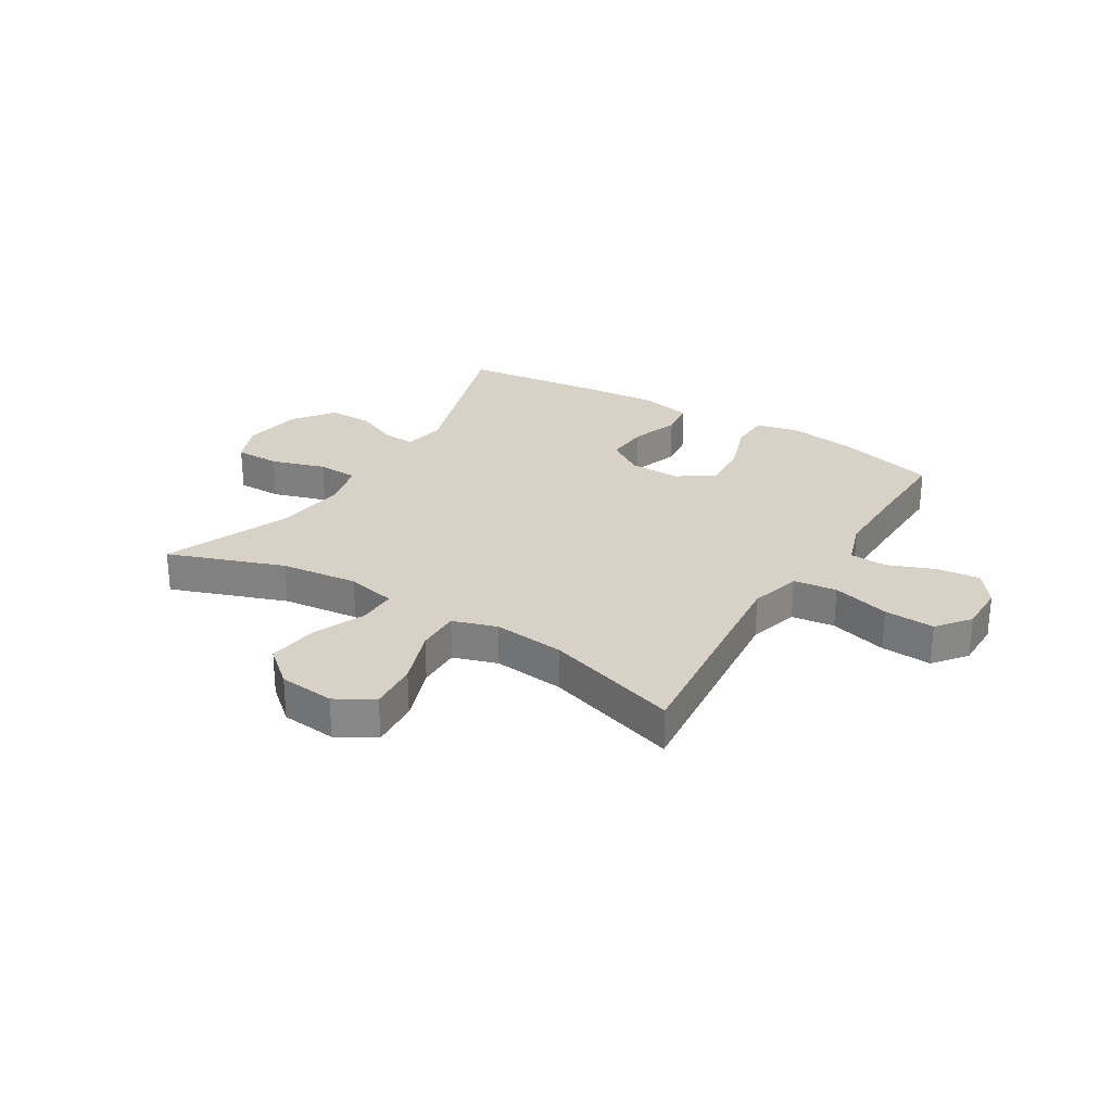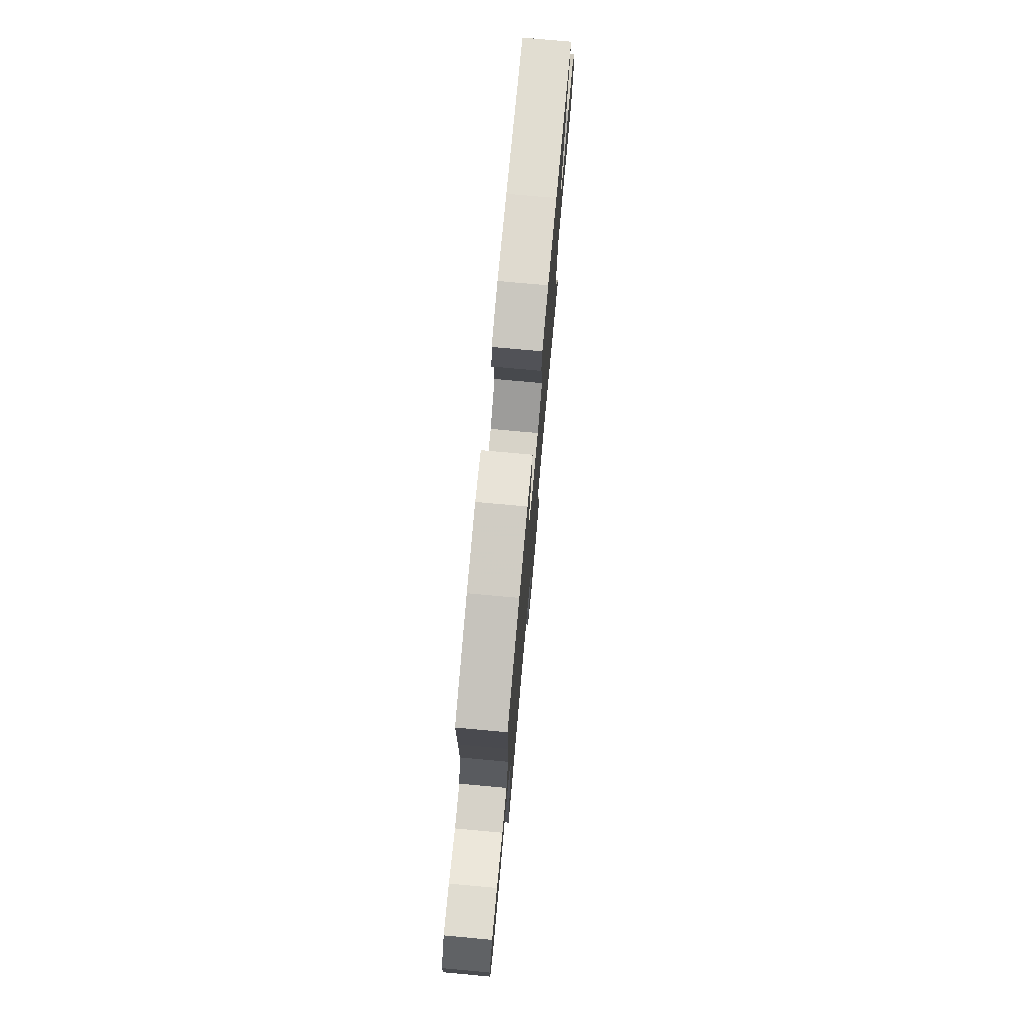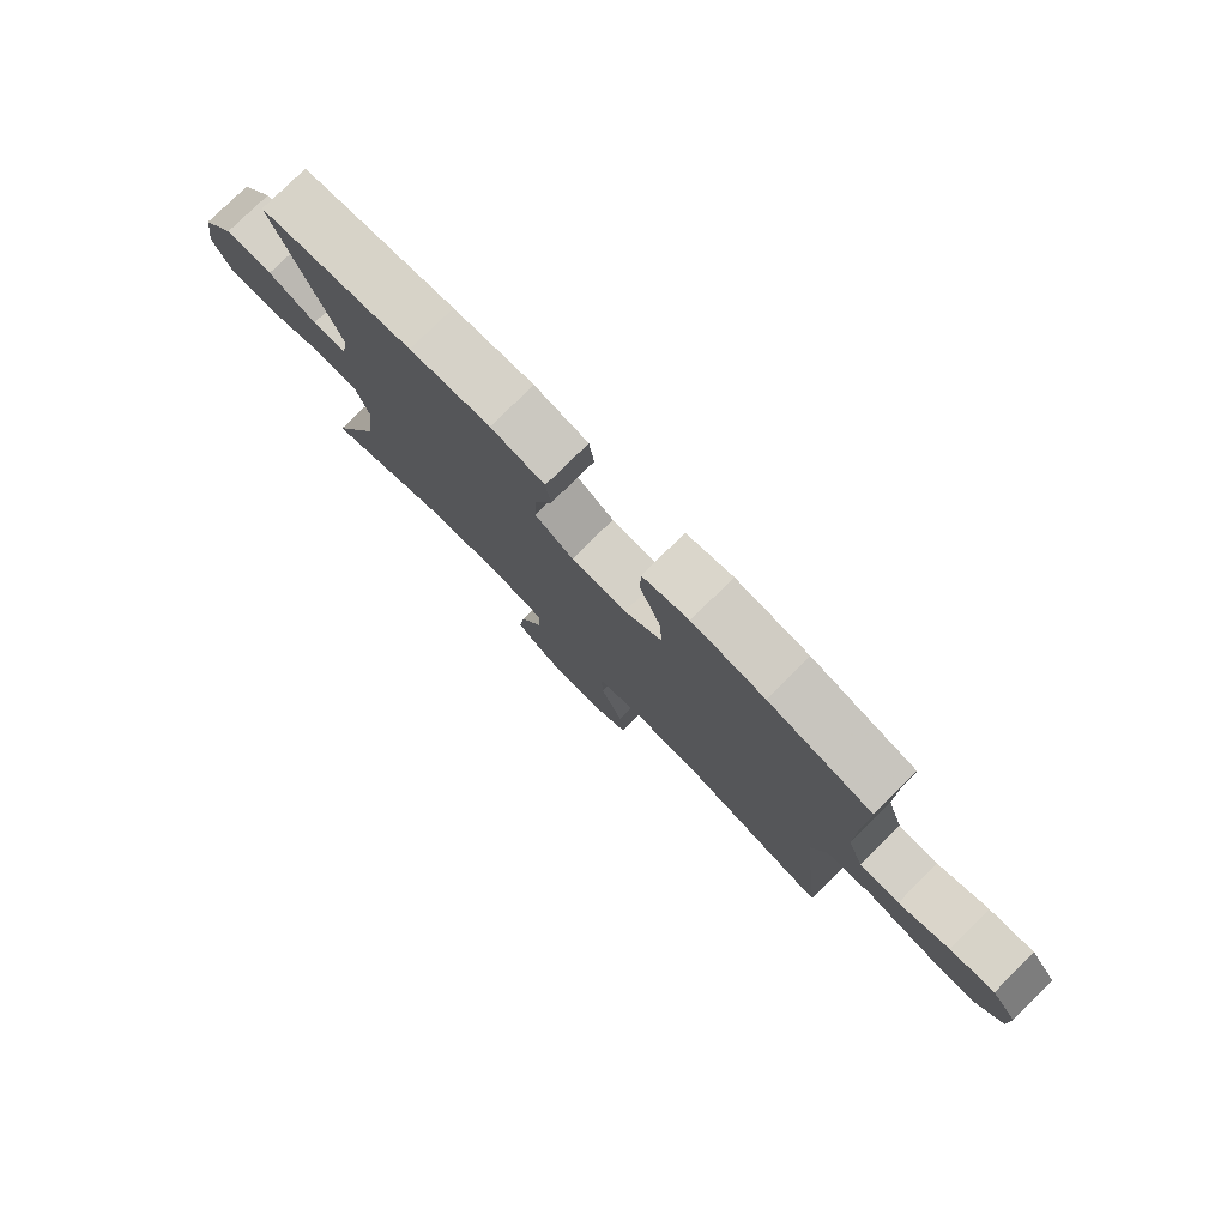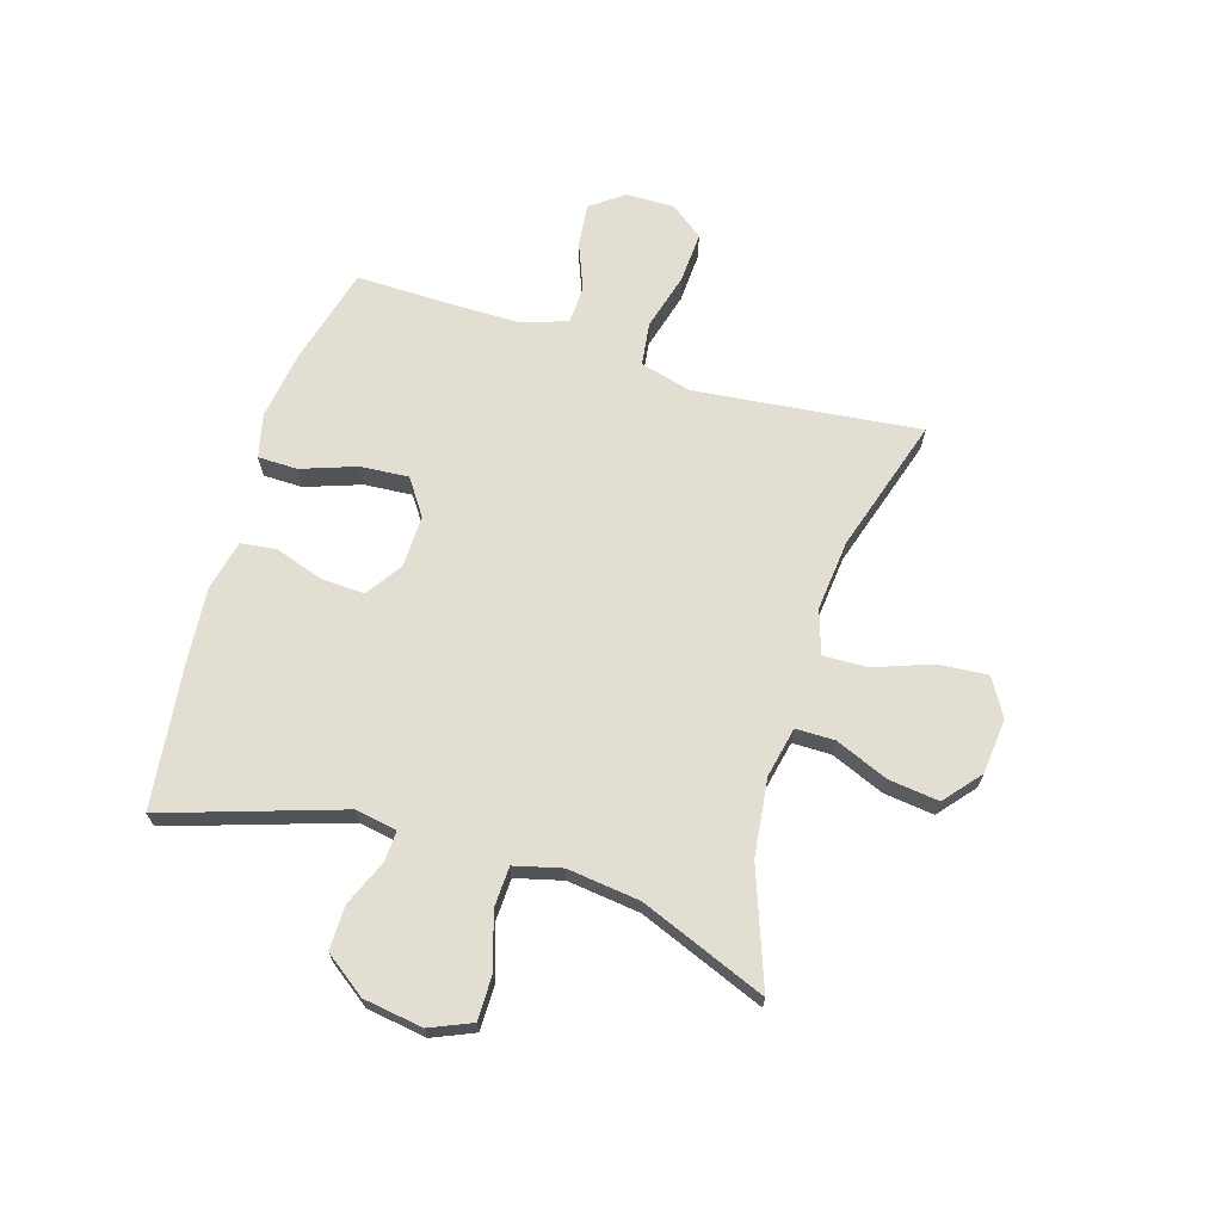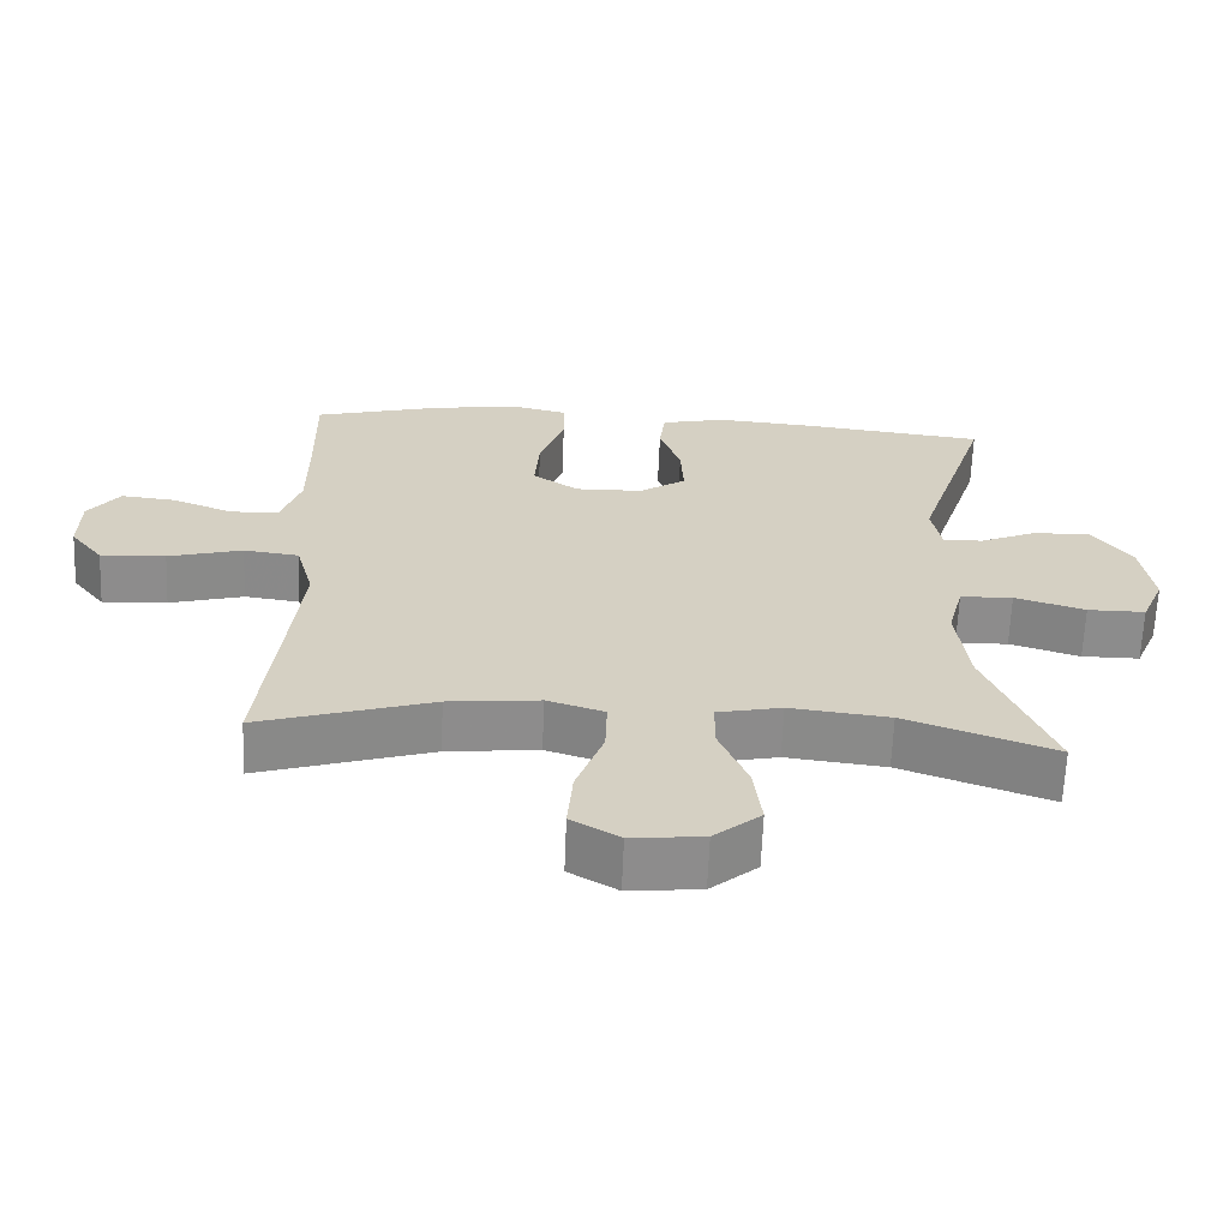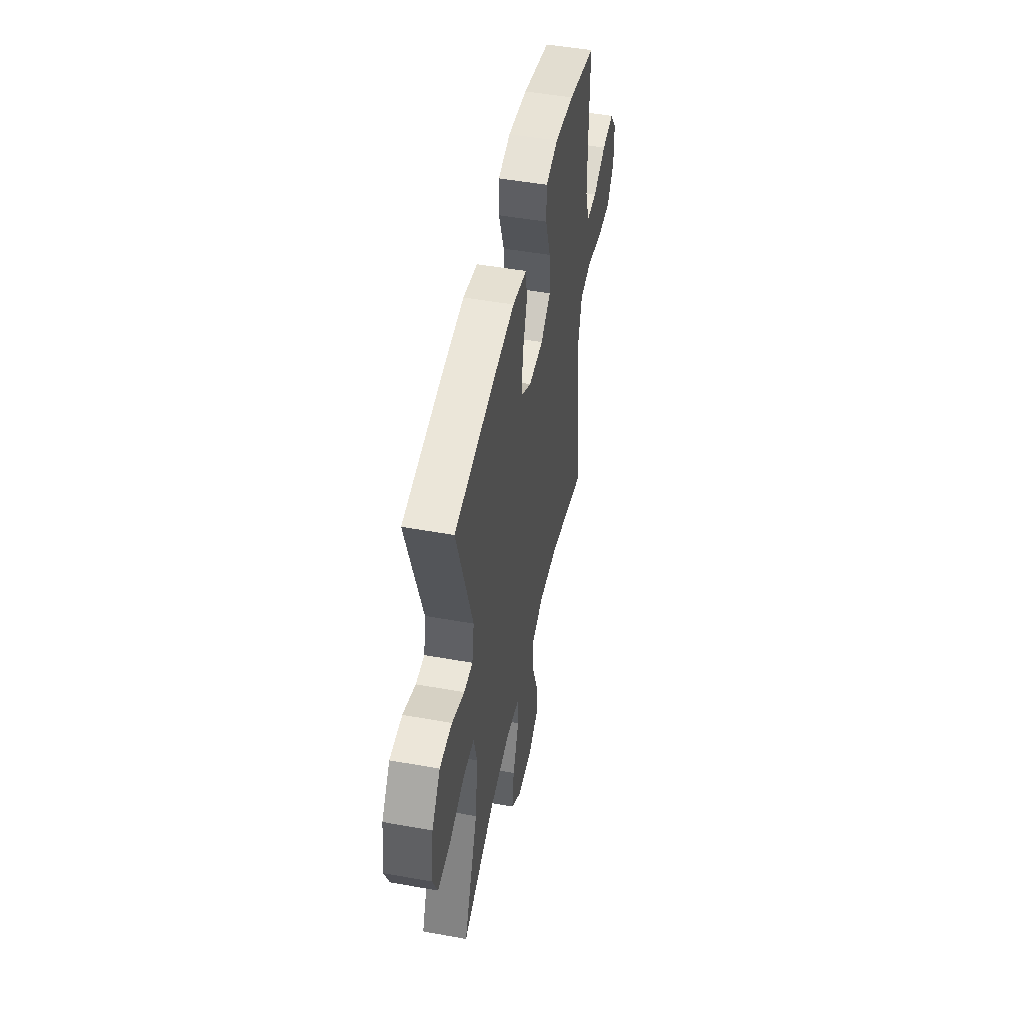
<metadata>
{"format":"obj","ext":"obj","renderer":"f3d","projection":"perspective","resolution":1024,"background":"white","views":[{"elev":27.3,"azim":-148.3,"up":"+Y"},{"elev":75.7,"azim":-84.8,"up":"+Z"},{"elev":78.9,"azim":-134.6,"up":"+Z"},{"elev":67.7,"azim":106.9,"up":"+Y"},{"elev":-64.2,"azim":-2.3,"up":"+Z"},{"elev":49.3,"azim":101.3,"up":"+Z"}]}
</metadata>
<code>
v -0.5 0.07 -0.5
v -0.471 0.07 -0.237
v -0.457 0.07 -0.103
v -0.481 0.07 -0.013
v -0.557 0.07 -0.003
v -0.659 0.07 -0.031
v -0.748 0.07 -0.036
v -0.793 0.07 0.022
v -0.792 0.07 0.108
v -0.749 0.07 0.166
v -0.674 0.07 0.158
v -0.59 0.07 0.125
v -0.524 0.07 0.128
v -0.497 0.07 0.209
v -0.497 0.07 0.333
v -0.5 0.07 0.5
v -0.327 0.07 0.546
v -0.206 0.07 0.564
v -0.129 0.07 0.546
v -0.128 0.07 0.476
v -0.162 0.07 0.379
v -0.168 0.07 0.294
v -0.105 0.07 0.251
v -0.013 0.07 0.253
v 0.051 0.07 0.296
v 0.047 0.07 0.373
v 0.018 0.07 0.458
v 0.026 0.07 0.521
v 0.115 0.07 0.541
v 0.248 0.07 0.53
v 0.5 0.07 0.5
v 0.4 0.07 0.191
v 0.413 0.07 0.117
v 0.468 0.07 0.12
v 0.547 0.07 0.154
v 0.625 0.07 0.155
v 0.678 0.07 0.083
v 0.694 0.07 -0.022
v 0.663 0.07 -0.095
v 0.584 0.07 -0.095
v 0.488 0.07 -0.065
v 0.416 0.07 -0.068
v 0.395 0.07 -0.151
v 0.411 0.07 -0.279
v 0.5 0.07 -0.5
v 0.296 0.07 -0.426
v 0.16 0.07 -0.41
v 0.072 0.07 -0.429
v 0.072 0.07 -0.497
v 0.111 0.07 -0.591
v 0.122 0.07 -0.679
v 0.058 0.07 -0.733
v -0.04 0.07 -0.743
v -0.106 0.07 -0.704
v -0.099 0.07 -0.617
v -0.062 0.07 -0.515
v -0.06 0.07 -0.438
v -0.138 0.07 -0.413
v -0.263 0.07 -0.426
v -0.5 0 -0.5
v -0.471 0 -0.237
v -0.457 0 -0.103
v -0.481 0 -0.013
v -0.557 0 -0.003
v -0.659 0 -0.031
v -0.748 0 -0.036
v -0.793 0 0.022
v -0.792 0 0.108
v -0.749 0 0.166
v -0.674 0 0.158
v -0.59 0 0.125
v -0.524 0 0.128
v -0.497 0 0.209
v -0.497 0 0.333
v -0.5 0 0.5
v -0.327 0 0.546
v -0.206 0 0.564
v -0.129 0 0.546
v -0.128 0 0.476
v -0.162 0 0.379
v -0.168 0 0.294
v -0.105 0 0.251
v -0.013 0 0.253
v 0.051 0 0.296
v 0.047 0 0.373
v 0.018 0 0.458
v 0.026 0 0.521
v 0.115 0 0.541
v 0.248 0 0.53
v 0.5 0 0.5
v 0.4 0 0.191
v 0.413 0 0.117
v 0.468 0 0.12
v 0.547 0 0.154
v 0.625 0 0.155
v 0.678 0 0.083
v 0.694 0 -0.022
v 0.663 0 -0.095
v 0.584 0 -0.095
v 0.488 0 -0.065
v 0.416 0 -0.068
v 0.395 0 -0.151
v 0.411 0 -0.279
v 0.5 0 -0.5
v 0.296 0 -0.426
v 0.16 0 -0.41
v 0.072 0 -0.429
v 0.072 0 -0.497
v 0.111 0 -0.591
v 0.122 0 -0.679
v 0.058 0 -0.733
v -0.04 0 -0.743
v -0.106 0 -0.704
v -0.099 0 -0.617
v -0.062 0 -0.515
v -0.06 0 -0.438
v -0.138 0 -0.413
v -0.263 0 -0.426
f 54 55 56
f 53 54 56
f 52 53 56
f 51 52 56
f 50 51 56
f 49 50 56
f 48 49 56 57
f 47 48 57 58
f 44 45 46
f 43 44 46 47
f 42 43 47 58
f 39 40 41
f 38 39 41
f 37 38 41
f 36 37 41
f 35 36 41
f 34 35 41
f 33 34 41 42
f 42 58 59
f 33 42 59
f 32 33 59
f 30 31 32
f 29 30 32
f 28 29 32
f 27 28 32
f 26 27 32
f 19 20 21
f 18 19 21
f 17 18 21
f 16 17 21
f 15 16 21
f 14 15 21 22
f 13 14 22 23
f 10 11 12
f 9 10 12
f 8 9 12
f 7 8 12
f 6 7 12
f 5 6 12
f 4 5 12 13
f 32 59 1 2
f 25 26 32
f 32 2 3
f 25 32 3
f 24 25 3
f 4 13 23 24
f 3 4 24
f 115 114 113
f 115 113 112
f 115 112 111
f 115 111 110
f 115 110 109
f 115 109 108
f 116 115 108 107
f 117 116 107 106
f 105 104 103
f 106 105 103 102
f 117 106 102 101
f 100 99 98
f 100 98 97
f 100 97 96
f 100 96 95
f 100 95 94
f 100 94 93
f 101 100 93 92
f 118 117 101
f 118 101 92
f 118 92 91
f 91 90 89
f 91 89 88
f 91 88 87
f 91 87 86
f 91 86 85
f 80 79 78
f 80 78 77
f 80 77 76
f 80 76 75
f 80 75 74
f 81 80 74 73
f 82 81 73 72
f 71 70 69
f 71 69 68
f 71 68 67
f 71 67 66
f 71 66 65
f 71 65 64
f 72 71 64 63
f 61 60 118 91
f 91 85 84
f 62 61 91
f 62 91 84
f 62 84 83
f 83 82 72 63
f 83 63 62
f 1 60 61 2
f 2 61 62 3
f 3 62 63 4
f 4 63 64 5
f 5 64 65 6
f 6 65 66 7
f 7 66 67 8
f 8 67 68 9
f 9 68 69 10
f 10 69 70 11
f 11 70 71 12
f 12 71 72 13
f 13 72 73 14
f 14 73 74 15
f 15 74 75 16
f 16 75 76 17
f 17 76 77 18
f 18 77 78 19
f 19 78 79 20
f 20 79 80 21
f 21 80 81 22
f 22 81 82 23
f 23 82 83 24
f 24 83 84 25
f 25 84 85 26
f 26 85 86 27
f 27 86 87 28
f 28 87 88 29
f 29 88 89 30
f 30 89 90 31
f 31 90 91 32
f 32 91 92 33
f 33 92 93 34
f 34 93 94 35
f 35 94 95 36
f 36 95 96 37
f 37 96 97 38
f 38 97 98 39
f 39 98 99 40
f 40 99 100 41
f 41 100 101 42
f 42 101 102 43
f 43 102 103 44
f 44 103 104 45
f 45 104 105 46
f 46 105 106 47
f 47 106 107 48
f 48 107 108 49
f 49 108 109 50
f 50 109 110 51
f 51 110 111 52
f 52 111 112 53
f 53 112 113 54
f 54 113 114 55
f 55 114 115 56
f 56 115 116 57
f 57 116 117 58
f 58 117 118 59
f 59 118 60 1

</code>
